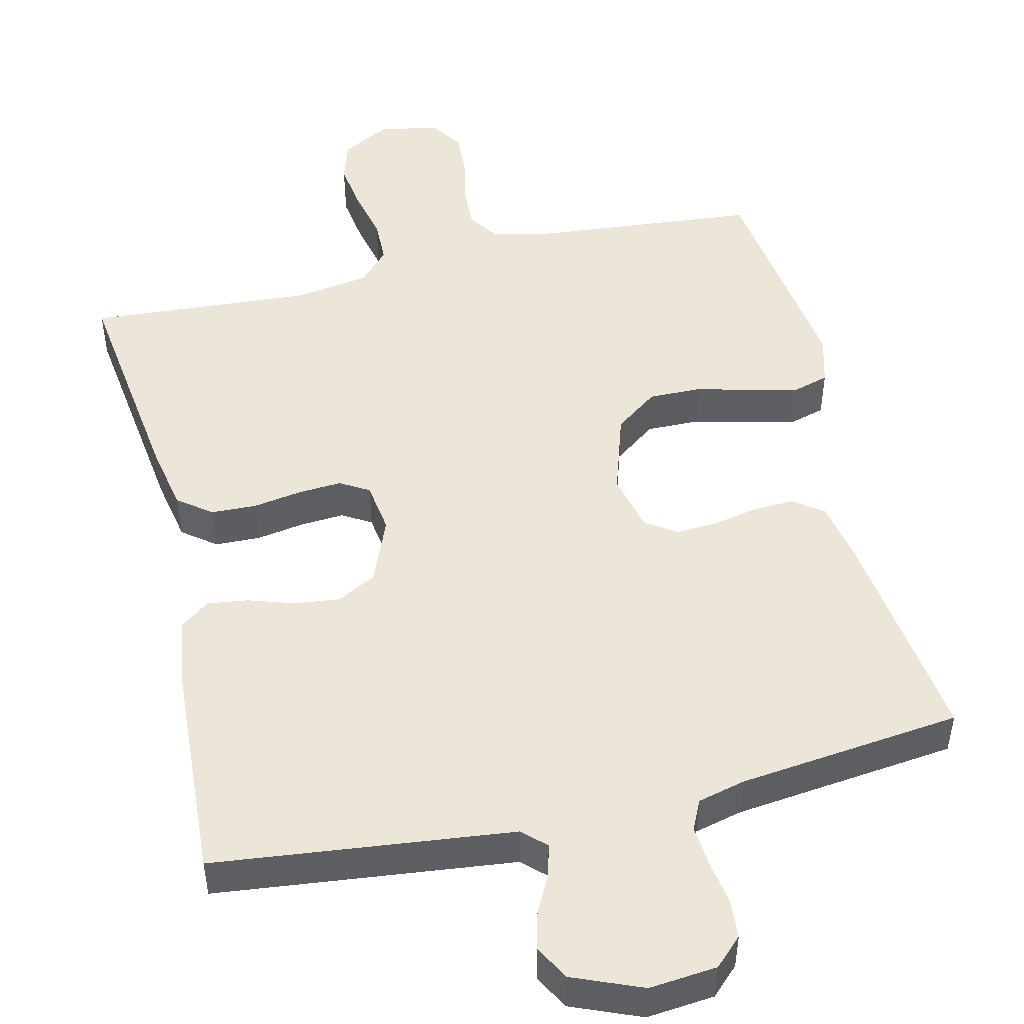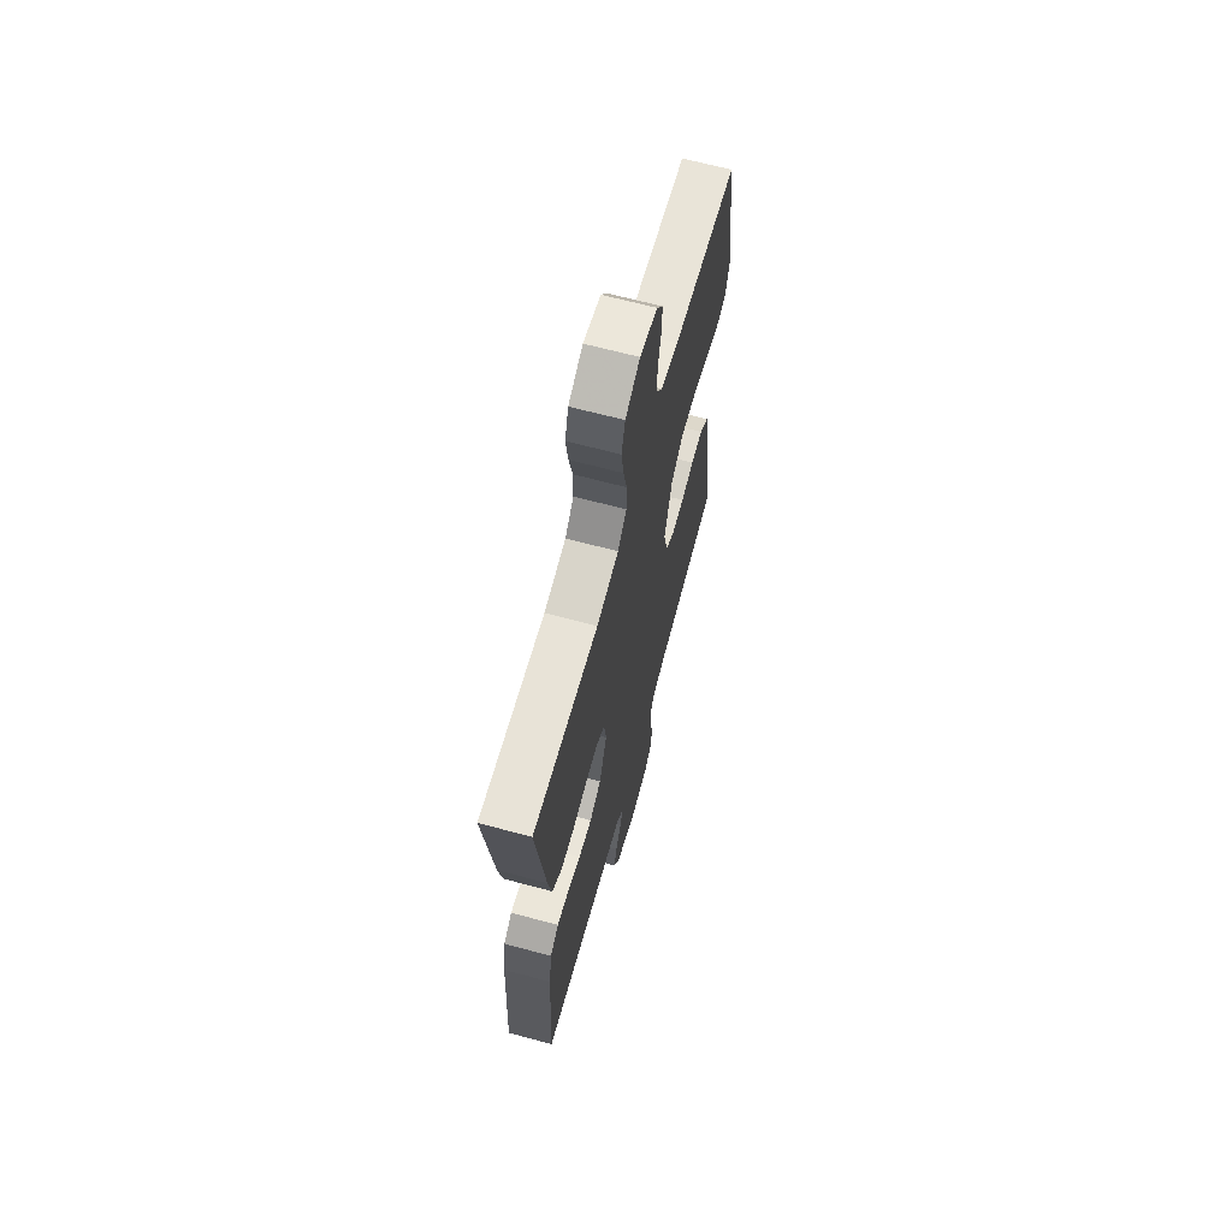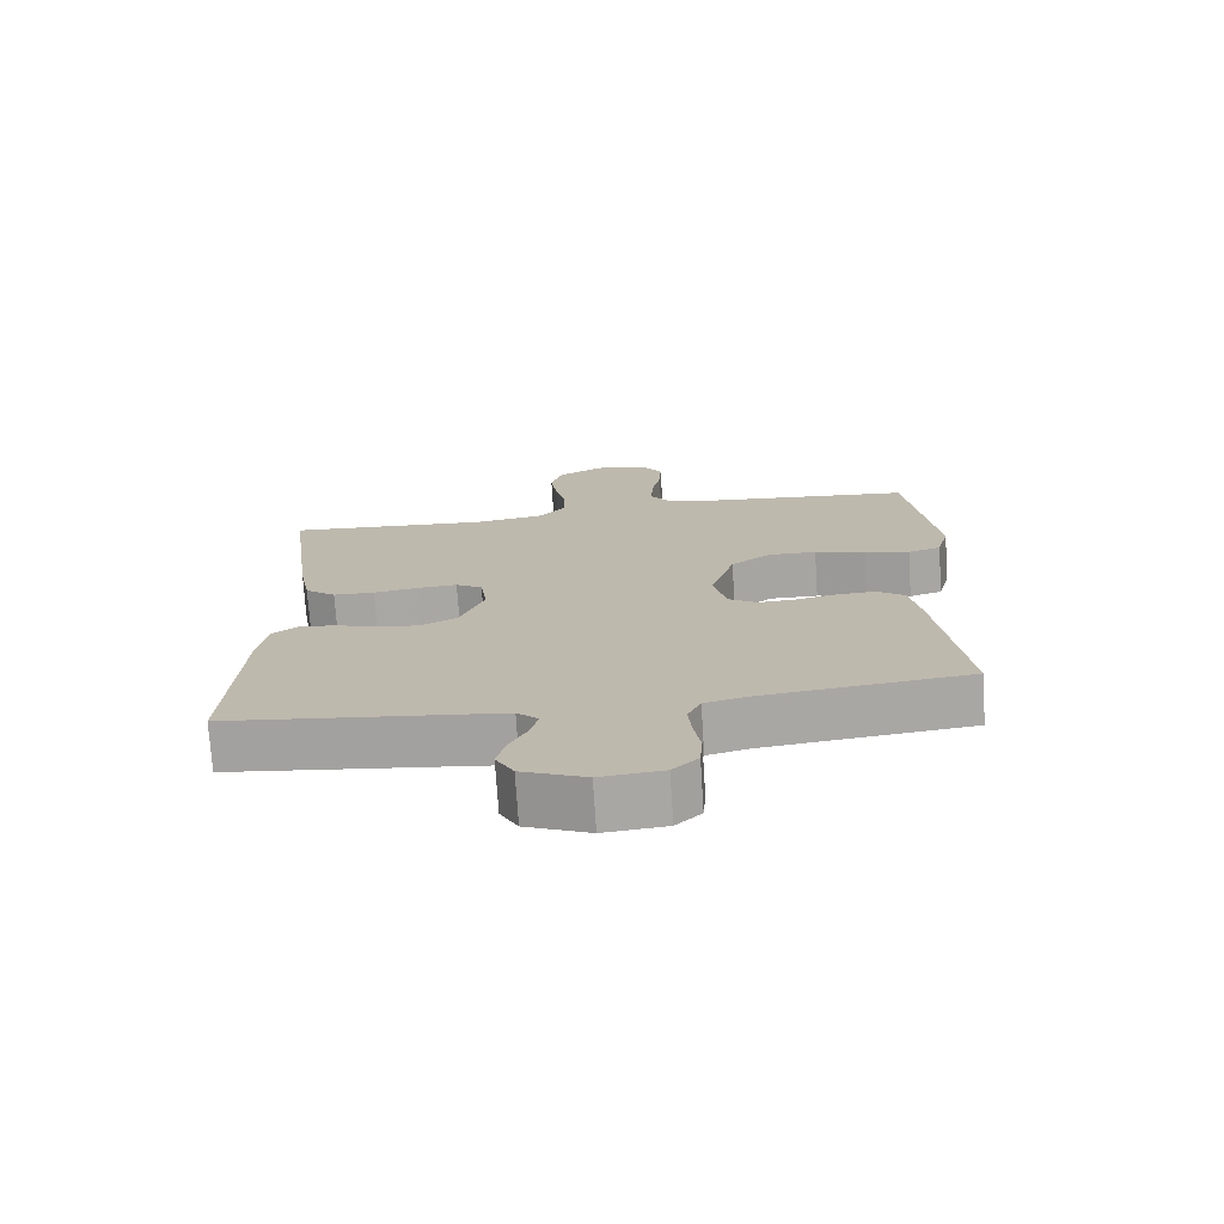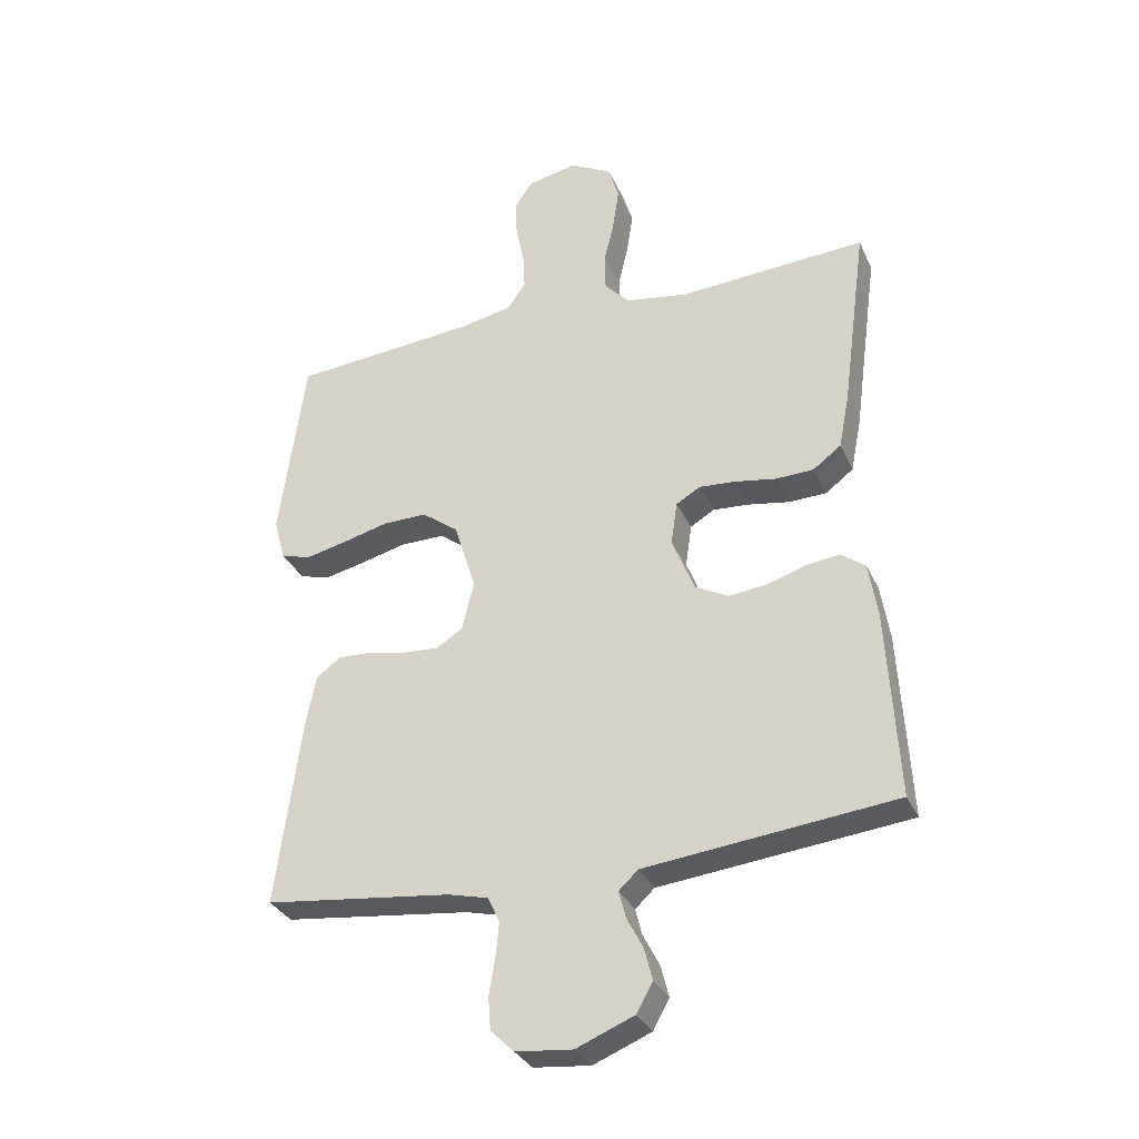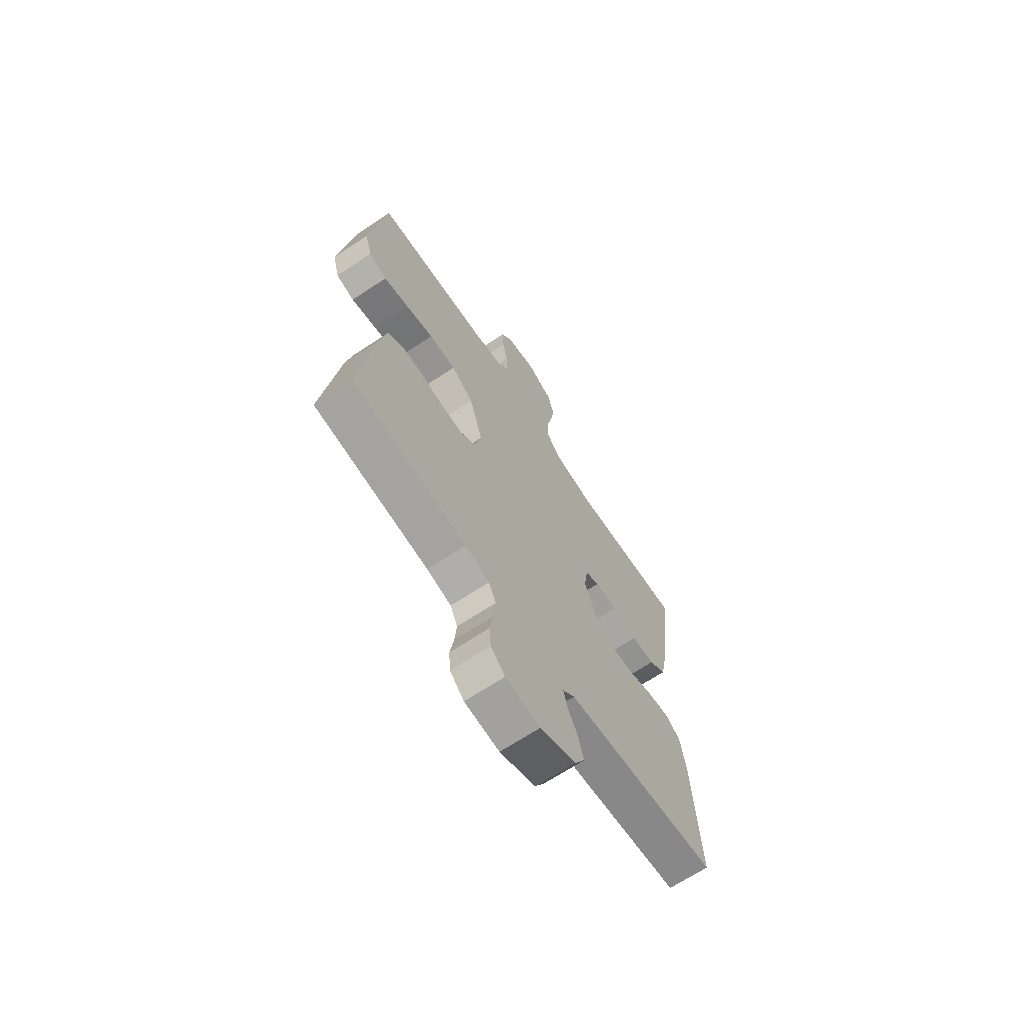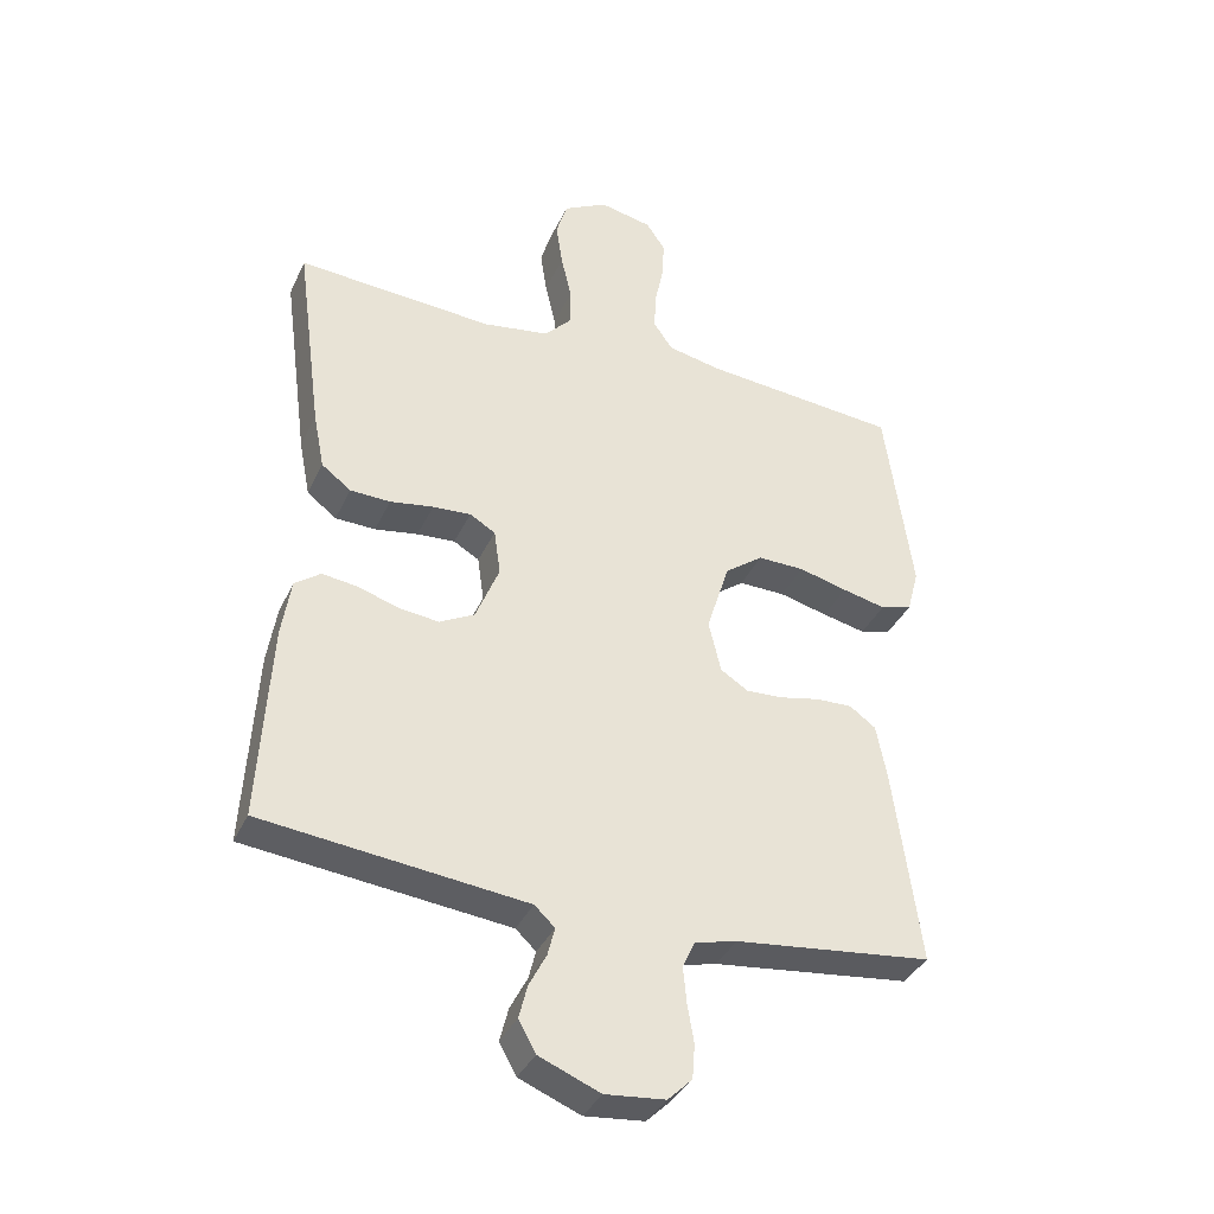
<metadata>
{"format":"obj","ext":"obj","renderer":"f3d","projection":"perspective","resolution":1024,"background":"white","views":[{"elev":49.1,"azim":166.8,"up":"+Y"},{"elev":66.0,"azim":105.1,"up":"+Z"},{"elev":-73.9,"azim":-176.3,"up":"+Z"},{"elev":-31.8,"azim":21.4,"up":"+Z"},{"elev":-67.8,"azim":-56.5,"up":"+Z"},{"elev":-36.8,"azim":157.3,"up":"+Z"}]}
</metadata>
<code>
v 0.5 0.07 0.5
v 0.46 0.07 0.2
v 0.443 0.07 0.113
v 0.398 0.07 0.079
v 0.337 0.07 0.077
v 0.271 0.07 0.088
v 0.213 0.07 0.092
v 0.174 0.07 0.069
v 0.164 0.07 0
v 0.2 0.07 -0.089
v 0.253 0.07 -0.117
v 0.314 0.07 -0.11
v 0.376 0.07 -0.09
v 0.43 0.07 -0.083
v 0.469 0.07 -0.112
v 0.483 0.07 -0.2
v 0.5 0.07 -0.5
v 0.2 0.07 -0.533
v 0.1 0.07 -0.544
v 0.069 0.07 -0.573
v 0.08 0.07 -0.616
v 0.106 0.07 -0.666
v 0.119 0.07 -0.717
v 0.093 0.07 -0.764
v 0 0.07 -0.802
v -0.091 0.07 -0.793
v -0.128 0.07 -0.757
v -0.132 0.07 -0.705
v -0.122 0.07 -0.646
v -0.117 0.07 -0.591
v -0.136 0.07 -0.551
v -0.2 0.07 -0.535
v -0.5 0.07 -0.5
v -0.46 0.07 -0.2
v -0.444 0.07 -0.117
v -0.404 0.07 -0.088
v -0.349 0.07 -0.09
v -0.288 0.07 -0.103
v -0.232 0.07 -0.106
v -0.19 0.07 -0.079
v -0.171 0.07 0
v -0.206 0.07 0.111
v -0.264 0.07 0.154
v -0.335 0.07 0.153
v -0.409 0.07 0.134
v -0.475 0.07 0.119
v -0.523 0.07 0.133
v -0.541 0.07 0.2
v -0.5 0.07 0.5
v -0.2 0.07 0.527
v -0.119 0.07 0.544
v -0.09 0.07 0.586
v -0.093 0.07 0.645
v -0.106 0.07 0.708
v -0.109 0.07 0.767
v -0.08 0.07 0.81
v 0 0.07 0.827
v 0.067 0.07 0.791
v 0.084 0.07 0.735
v 0.074 0.07 0.668
v 0.058 0.07 0.599
v 0.059 0.07 0.539
v 0.099 0.07 0.496
v 0.2 0.07 0.48
v 0.5 0 0.5
v 0.46 0 0.2
v 0.443 0 0.113
v 0.398 0 0.079
v 0.337 0 0.077
v 0.271 0 0.088
v 0.213 0 0.092
v 0.174 0 0.069
v 0.164 0 0
v 0.2 0 -0.089
v 0.253 0 -0.117
v 0.314 0 -0.11
v 0.376 0 -0.09
v 0.43 0 -0.083
v 0.469 0 -0.112
v 0.483 0 -0.2
v 0.5 0 -0.5
v 0.2 0 -0.533
v 0.1 0 -0.544
v 0.069 0 -0.573
v 0.08 0 -0.616
v 0.106 0 -0.666
v 0.119 0 -0.717
v 0.093 0 -0.764
v 0 0 -0.802
v -0.091 0 -0.793
v -0.128 0 -0.757
v -0.132 0 -0.705
v -0.122 0 -0.646
v -0.117 0 -0.591
v -0.136 0 -0.551
v -0.2 0 -0.535
v -0.5 0 -0.5
v -0.46 0 -0.2
v -0.444 0 -0.117
v -0.404 0 -0.088
v -0.349 0 -0.09
v -0.288 0 -0.103
v -0.232 0 -0.106
v -0.19 0 -0.079
v -0.171 0 0
v -0.206 0 0.111
v -0.264 0 0.154
v -0.335 0 0.153
v -0.409 0 0.134
v -0.475 0 0.119
v -0.523 0 0.133
v -0.541 0 0.2
v -0.5 0 0.5
v -0.2 0 0.527
v -0.119 0 0.544
v -0.09 0 0.586
v -0.093 0 0.645
v -0.106 0 0.708
v -0.109 0 0.767
v -0.08 0 0.81
v 0 0 0.827
v 0.067 0 0.791
v 0.084 0 0.735
v 0.074 0 0.668
v 0.058 0 0.599
v 0.059 0 0.539
v 0.099 0 0.496
v 0.2 0 0.48
f 59 60 61
f 58 59 61
f 57 58 61
f 56 57 61
f 55 56 61
f 54 55 61
f 53 54 61
f 52 53 61 62
f 51 52 62 63
f 48 49 50
f 47 48 50
f 46 47 50
f 45 46 50
f 44 45 50
f 50 51 63
f 44 50 63
f 43 44 63
f 36 37 38
f 35 36 38
f 34 35 38
f 33 34 38
f 32 33 38
f 31 32 38 39
f 30 31 39 40
f 27 28 29
f 26 27 29
f 25 26 29
f 24 25 29
f 23 24 29
f 22 23 29
f 21 22 29
f 20 21 29 30
f 30 40 41
f 20 30 41
f 19 20 41
f 17 18 19
f 16 17 19
f 15 16 19
f 14 15 19
f 13 14 19
f 12 13 19
f 4 5 6
f 3 4 6
f 2 3 6
f 1 2 6
f 64 1 6
f 64 6 7
f 64 7 8
f 63 64 8
f 43 63 8
f 42 43 8
f 41 42 8 9
f 19 41 9 10
f 11 12 19
f 10 11 19
f 125 124 123
f 125 123 122
f 125 122 121
f 125 121 120
f 125 120 119
f 125 119 118
f 125 118 117
f 126 125 117 116
f 127 126 116 115
f 114 113 112
f 114 112 111
f 114 111 110
f 114 110 109
f 114 109 108
f 127 115 114
f 127 114 108
f 127 108 107
f 102 101 100
f 102 100 99
f 102 99 98
f 102 98 97
f 102 97 96
f 103 102 96 95
f 104 103 95 94
f 93 92 91
f 93 91 90
f 93 90 89
f 93 89 88
f 93 88 87
f 93 87 86
f 93 86 85
f 94 93 85 84
f 105 104 94
f 105 94 84
f 105 84 83
f 83 82 81
f 83 81 80
f 83 80 79
f 83 79 78
f 83 78 77
f 83 77 76
f 70 69 68
f 70 68 67
f 70 67 66
f 70 66 65
f 70 65 128
f 71 70 128
f 72 71 128
f 72 128 127
f 72 127 107
f 72 107 106
f 73 72 106 105
f 74 73 105 83
f 83 76 75
f 83 75 74
f 1 65 66 2
f 2 66 67 3
f 3 67 68 4
f 4 68 69 5
f 5 69 70 6
f 6 70 71 7
f 7 71 72 8
f 8 72 73 9
f 9 73 74 10
f 10 74 75 11
f 11 75 76 12
f 12 76 77 13
f 13 77 78 14
f 14 78 79 15
f 15 79 80 16
f 16 80 81 17
f 17 81 82 18
f 18 82 83 19
f 19 83 84 20
f 20 84 85 21
f 21 85 86 22
f 22 86 87 23
f 23 87 88 24
f 24 88 89 25
f 25 89 90 26
f 26 90 91 27
f 27 91 92 28
f 28 92 93 29
f 29 93 94 30
f 30 94 95 31
f 31 95 96 32
f 32 96 97 33
f 33 97 98 34
f 34 98 99 35
f 35 99 100 36
f 36 100 101 37
f 37 101 102 38
f 38 102 103 39
f 39 103 104 40
f 40 104 105 41
f 41 105 106 42
f 42 106 107 43
f 43 107 108 44
f 44 108 109 45
f 45 109 110 46
f 46 110 111 47
f 47 111 112 48
f 48 112 113 49
f 49 113 114 50
f 50 114 115 51
f 51 115 116 52
f 52 116 117 53
f 53 117 118 54
f 54 118 119 55
f 55 119 120 56
f 56 120 121 57
f 57 121 122 58
f 58 122 123 59
f 59 123 124 60
f 60 124 125 61
f 61 125 126 62
f 62 126 127 63
f 63 127 128 64
f 64 128 65 1

</code>
